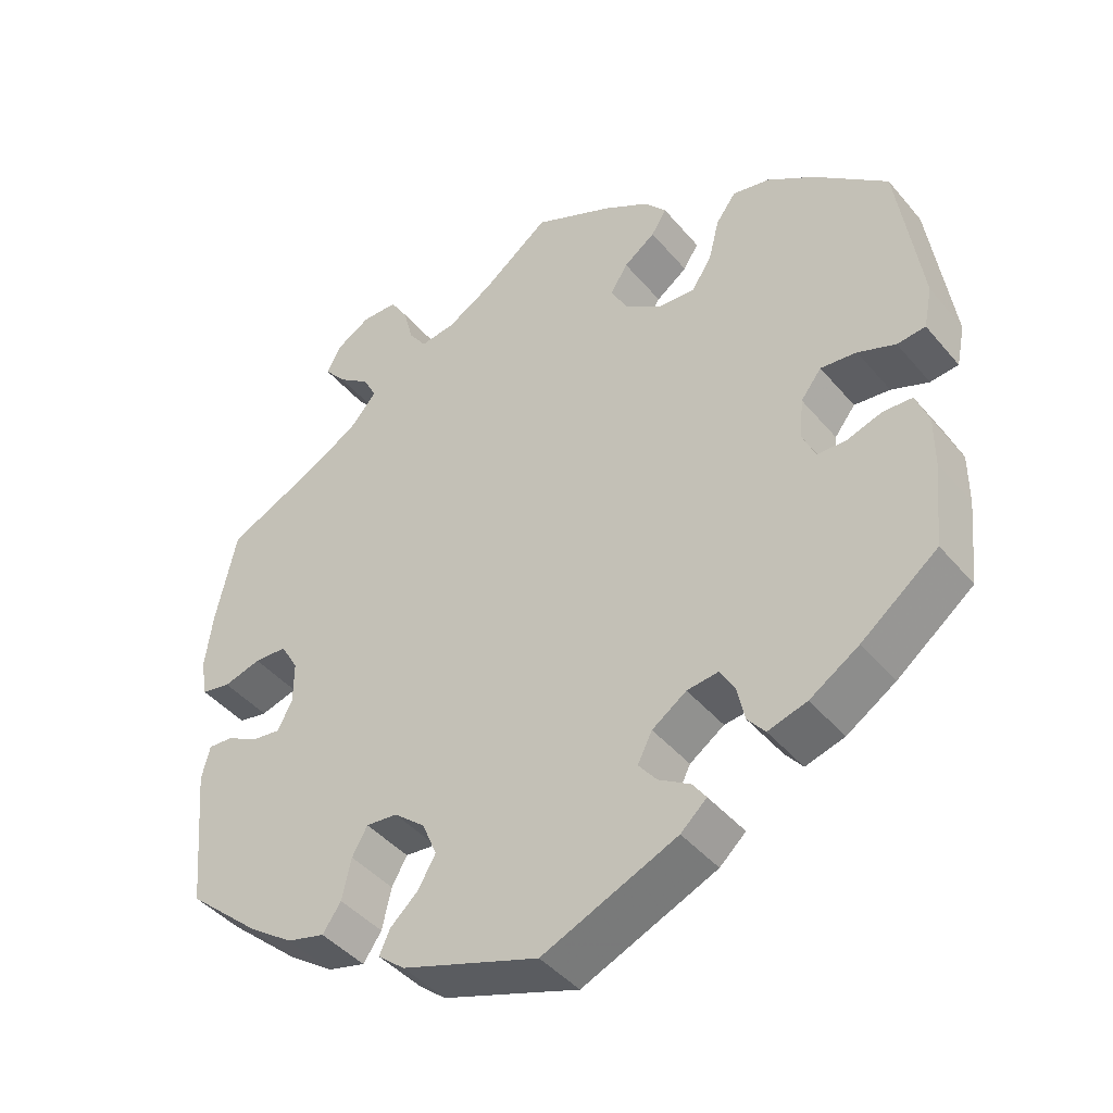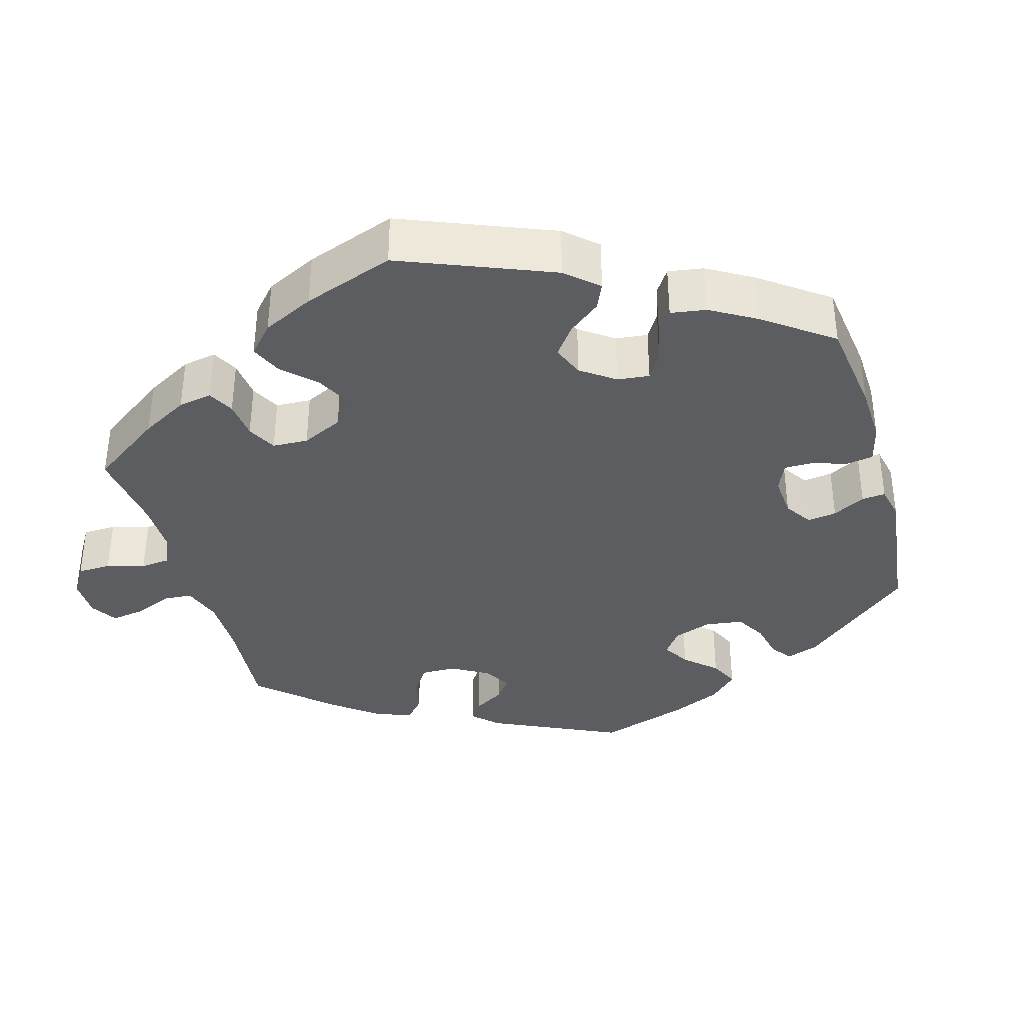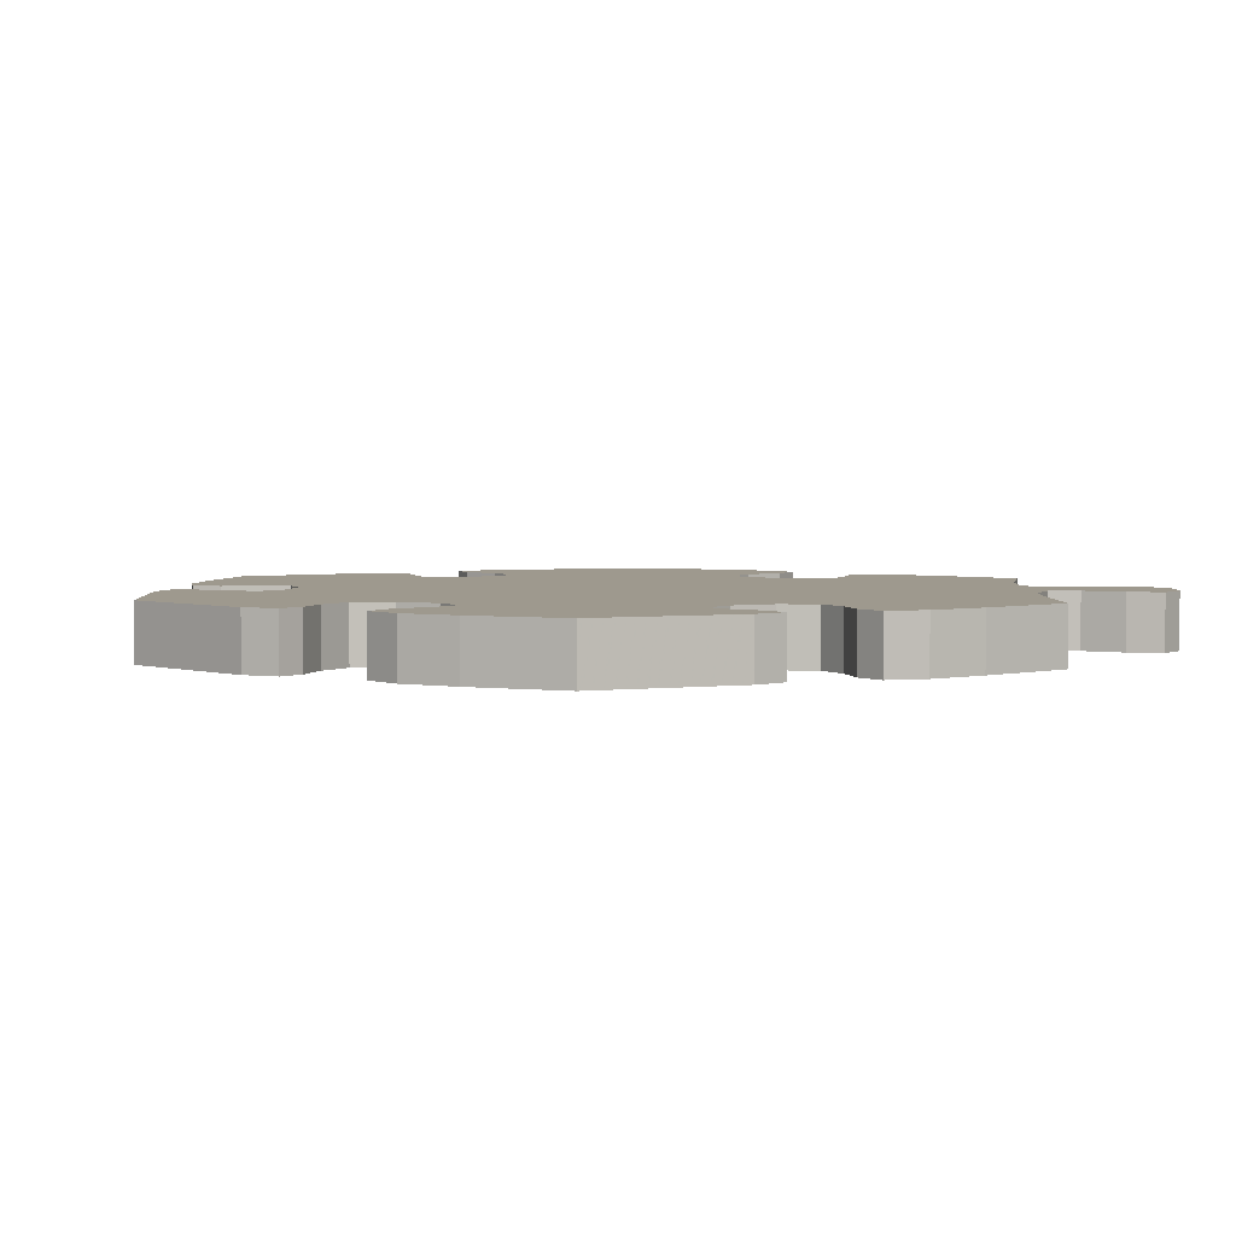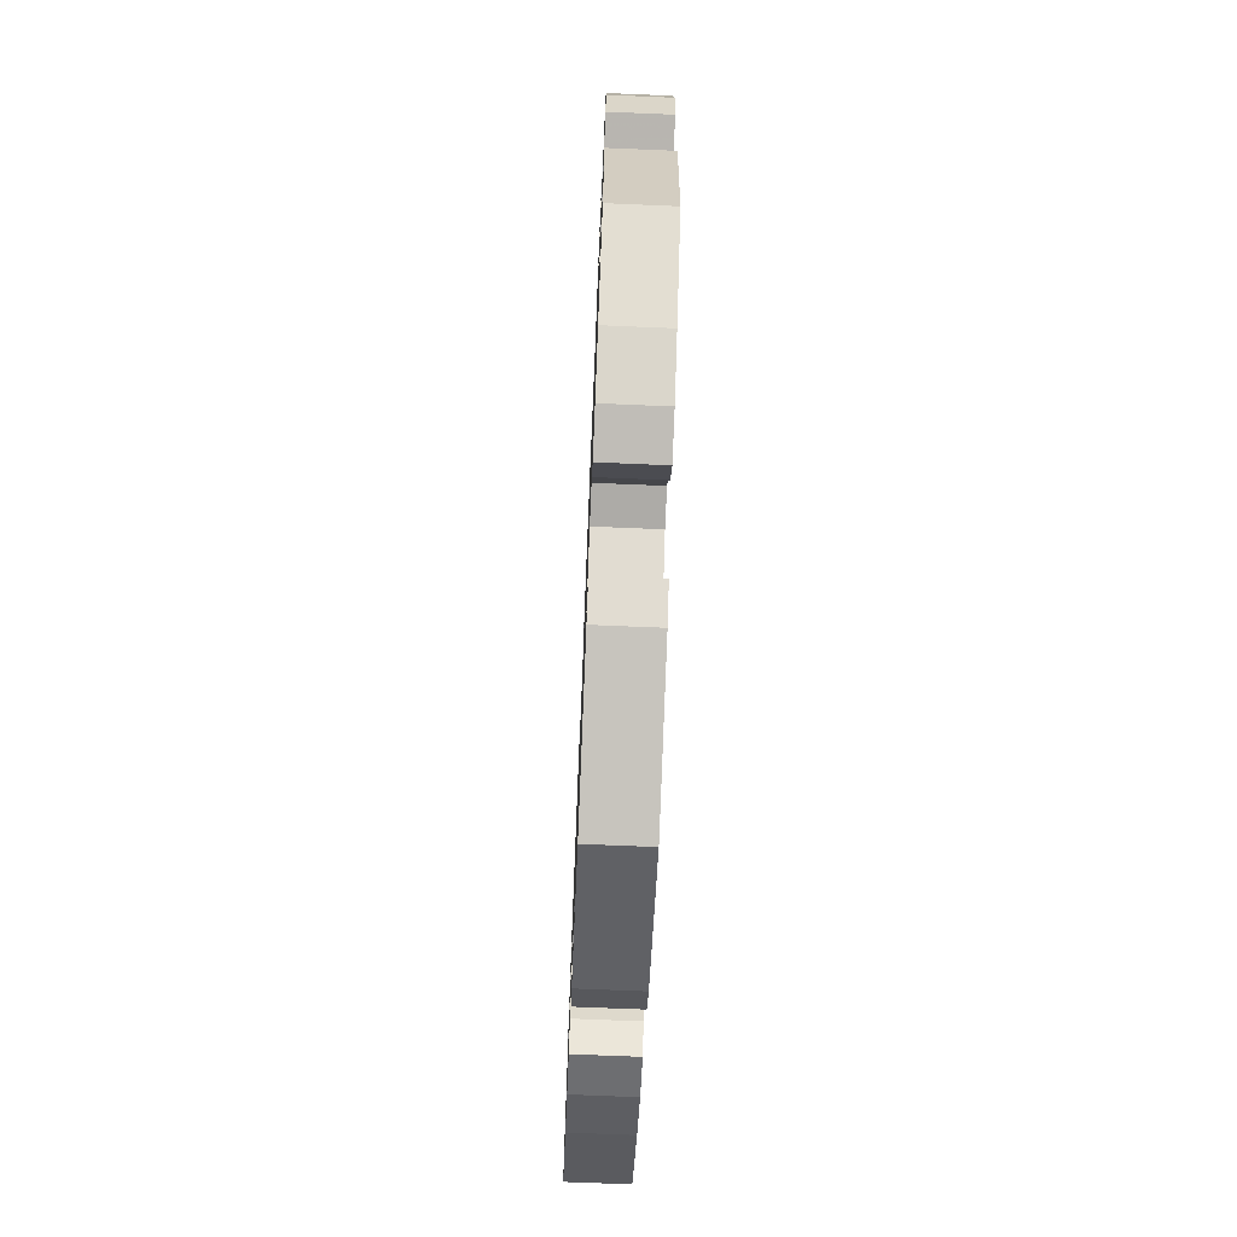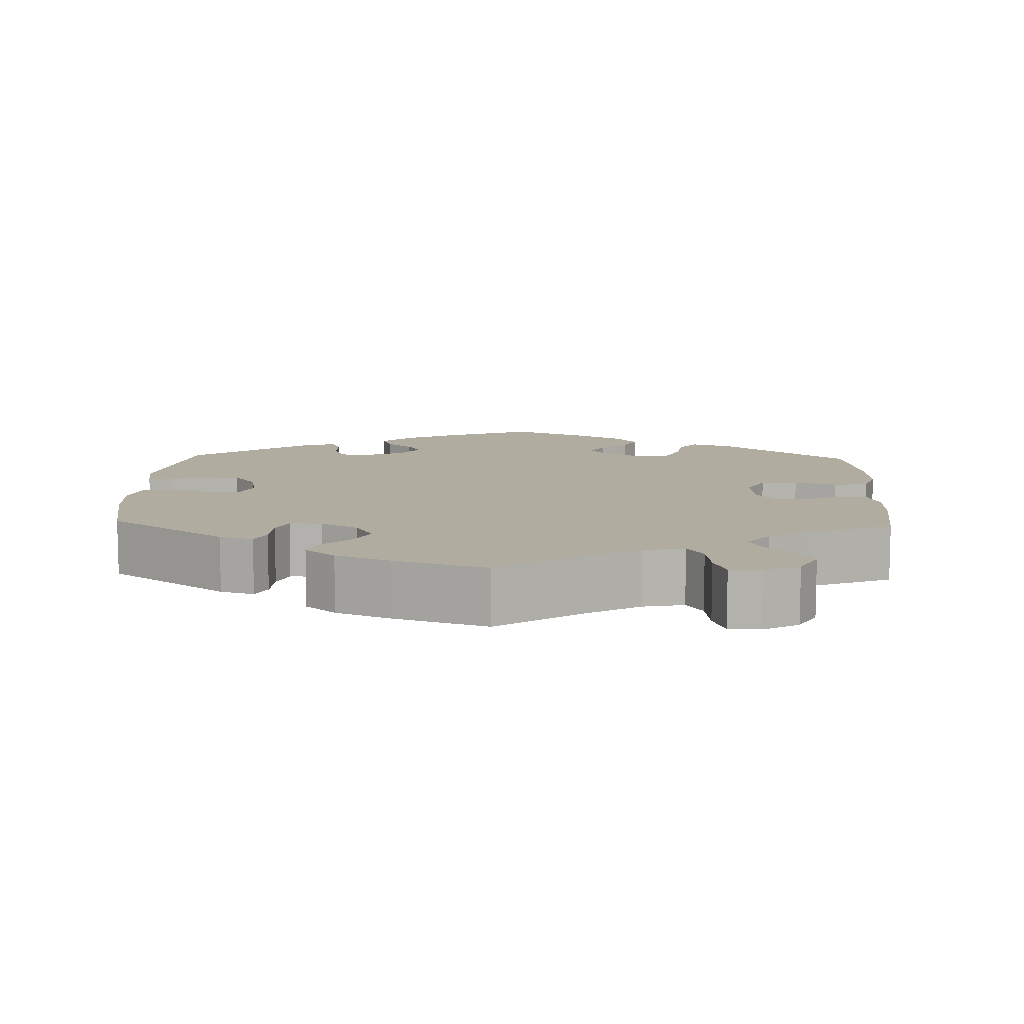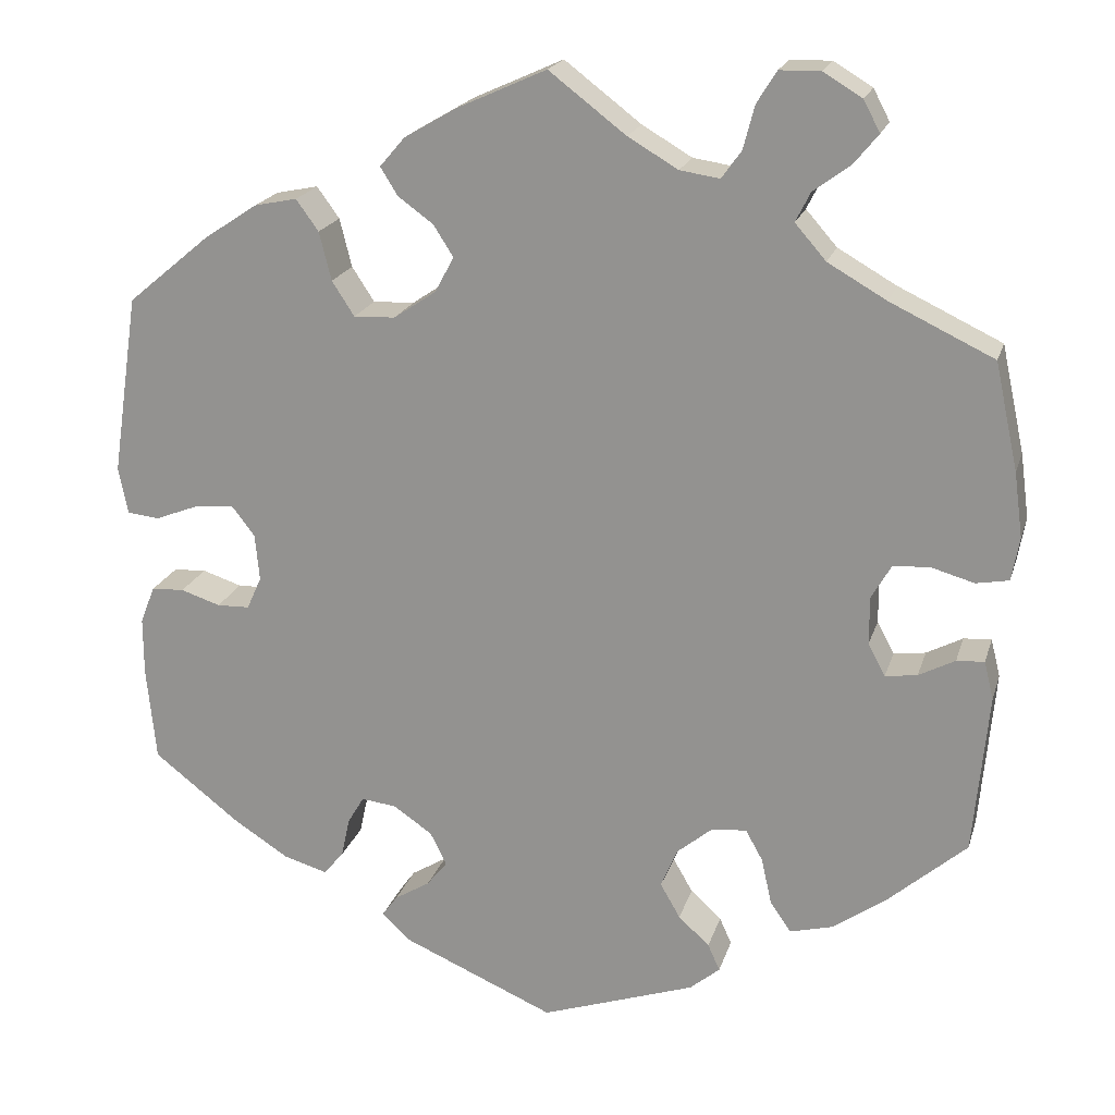
<metadata>
{"format":"obj","ext":"obj","renderer":"f3d","projection":"perspective","resolution":1024,"background":"white","views":[{"elev":-43.2,"azim":36.7,"up":"+Z"},{"elev":-36.5,"azim":75.6,"up":"+Y"},{"elev":3.5,"azim":-116.7,"up":"+Y"},{"elev":-70.8,"azim":-92.4,"up":"+Z"},{"elev":10.0,"azim":-57.9,"up":"+Y"},{"elev":19.9,"azim":-165.0,"up":"+Z"}]}
</metadata>
<code>
v 0.103 0.07 0.531
v 0.163 0.07 0.496
v 0.192 0.07 0.462
v 0.172 0.07 0.43
v 0.131 0.07 0.4
v 0.108 0.07 0.364
v 0.13 0.07 0.323
v 0.179 0.07 0.29
v 0.227 0.07 0.288
v 0.253 0.07 0.328
v 0.267 0.07 0.384
v 0.293 0.07 0.42
v 0.342 0.07 0.41
v 0.404 0.07 0.369
v 0.5 0.07 0.289
v 0.531 0.07 0.08
v 0.52 0.07 0.026
v 0.483 0.07 0.022
v 0.434 0.07 0.041
v 0.387 0.07 0.046
v 0.36 0.07 0.011
v 0.355 0.07 -0.043
v 0.372 0.07 -0.081
v 0.41 0.07 -0.082
v 0.456 0.07 -0.067
v 0.494 0.07 -0.069
v 0.511 0.07 -0.112
v 0.511 0.07 -0.179
v 0.5 0.07 -0.289
v 0.4 0.07 -0.367
v 0.336 0.07 -0.408
v 0.285 0.07 -0.423
v 0.262 0.07 -0.395
v 0.252 0.07 -0.349
v 0.233 0.07 -0.317
v 0.192 0.07 -0.322
v 0.147 0.07 -0.353
v 0.128 0.07 -0.391
v 0.152 0.07 -0.421
v 0.193 0.07 -0.446
v 0.211 0.07 -0.471
v 0.177 0.07 -0.502
v 0.001 0.07 -0.578
v -0.178 0.07 -0.517
v -0.213 0.07 -0.488
v -0.199 0.07 -0.457
v -0.163 0.07 -0.424
v -0.14 0.07 -0.384
v -0.159 0.07 -0.338
v -0.2 0.07 -0.304
v -0.241 0.07 -0.3
v -0.261 0.07 -0.336
v -0.273 0.07 -0.39
v -0.297 0.07 -0.425
v -0.347 0.07 -0.412
v -0.407 0.07 -0.37
v -0.5 0.07 -0.289
v -0.517 0.07 -0.103
v -0.506 0.07 -0.059
v -0.474 0.07 -0.061
v -0.432 0.07 -0.083
v -0.395 0.07 -0.088
v -0.375 0.07 -0.051
v -0.375 0.07 0.005
v -0.398 0.07 0.045
v -0.441 0.07 0.047
v -0.49 0.07 0.033
v -0.528 0.07 0.04
v -0.537 0.07 0.09
v -0.527 0.07 0.165
v -0.5 0.07 0.289
v -0.38 0.07 0.346
v -0.312 0.07 0.385
v -0.276 0.07 0.426
v -0.293 0.07 0.46
v -0.336 0.07 0.492
v -0.364 0.07 0.526
v -0.345 0.07 0.562
v -0.3 0.07 0.589
v -0.253 0.07 0.588
v -0.23 0.07 0.551
v -0.217 0.07 0.501
v -0.194 0.07 0.469
v -0.148 0.07 0.476
v -0.09 0.07 0.51
v -0.001 0.07 0.578
v 0.103 0 0.531
v 0.163 0 0.496
v 0.192 0 0.462
v 0.172 0 0.43
v 0.131 0 0.4
v 0.108 0 0.364
v 0.13 0 0.323
v 0.179 0 0.29
v 0.227 0 0.288
v 0.253 0 0.328
v 0.267 0 0.384
v 0.293 0 0.42
v 0.342 0 0.41
v 0.404 0 0.369
v 0.5 0 0.289
v 0.531 0 0.08
v 0.52 0 0.026
v 0.483 0 0.022
v 0.434 0 0.041
v 0.387 0 0.046
v 0.36 0 0.011
v 0.355 0 -0.043
v 0.372 0 -0.081
v 0.41 0 -0.082
v 0.456 0 -0.067
v 0.494 0 -0.069
v 0.511 0 -0.112
v 0.511 0 -0.179
v 0.5 0 -0.289
v 0.4 0 -0.367
v 0.336 0 -0.408
v 0.285 0 -0.423
v 0.262 0 -0.395
v 0.252 0 -0.349
v 0.233 0 -0.317
v 0.192 0 -0.322
v 0.147 0 -0.353
v 0.128 0 -0.391
v 0.152 0 -0.421
v 0.193 0 -0.446
v 0.211 0 -0.471
v 0.177 0 -0.502
v 0.001 0 -0.578
v -0.178 0 -0.517
v -0.213 0 -0.488
v -0.199 0 -0.457
v -0.163 0 -0.424
v -0.14 0 -0.384
v -0.159 0 -0.338
v -0.2 0 -0.304
v -0.241 0 -0.3
v -0.261 0 -0.336
v -0.273 0 -0.39
v -0.297 0 -0.425
v -0.347 0 -0.412
v -0.407 0 -0.37
v -0.5 0 -0.289
v -0.517 0 -0.103
v -0.506 0 -0.059
v -0.474 0 -0.061
v -0.432 0 -0.083
v -0.395 0 -0.088
v -0.375 0 -0.051
v -0.375 0 0.005
v -0.398 0 0.045
v -0.441 0 0.047
v -0.49 0 0.033
v -0.528 0 0.04
v -0.537 0 0.09
v -0.527 0 0.165
v -0.5 0 0.289
v -0.38 0 0.346
v -0.312 0 0.385
v -0.276 0 0.426
v -0.293 0 0.46
v -0.336 0 0.492
v -0.364 0 0.526
v -0.345 0 0.562
v -0.3 0 0.589
v -0.253 0 0.588
v -0.23 0 0.551
v -0.217 0 0.501
v -0.194 0 0.469
v -0.148 0 0.476
v -0.09 0 0.51
v -0.001 0 0.578
f 85 86 1 2
f 84 85 2 3
f 83 84 3 4
f 79 80 81 82
f 79 82 83
f 78 79 83
f 75 76 77 78
f 75 78 83
f 74 75 83 4
f 69 70 71 72
f 69 72 73
f 66 67 68 69
f 65 66 69 73
f 64 65 73 74
f 58 59 60 61
f 58 61 62
f 57 58 62
f 56 57 62 63
f 52 53 54 55
f 51 52 55 56
f 44 45 46 47
f 44 47 48
f 43 44 48
f 42 43 48 49
f 39 40 41 42
f 38 39 42 49
f 31 32 33 34
f 31 34 35
f 30 31 35
f 29 30 35
f 28 29 35
f 27 28 35 36
f 24 25 26 27
f 23 24 27 36
f 16 17 18 19
f 16 19 20
f 15 16 20
f 14 15 20 21
f 10 11 12 13
f 9 10 13 14
f 74 4 5
f 63 64 74 5
f 51 56 63
f 50 51 63
f 37 38 49 50
f 22 23 36 37
f 21 22 37 50
f 9 14 21 50
f 8 9 50 63
f 63 5 6
f 63 6 7
f 7 8 63
f 88 87 172 171
f 89 88 171 170
f 90 89 170 169
f 168 167 166 165
f 169 168 165
f 169 165 164
f 164 163 162 161
f 169 164 161
f 90 169 161 160
f 158 157 156 155
f 159 158 155
f 155 154 153 152
f 159 155 152 151
f 160 159 151 150
f 147 146 145 144
f 148 147 144
f 148 144 143
f 149 148 143 142
f 141 140 139 138
f 142 141 138 137
f 133 132 131 130
f 134 133 130
f 134 130 129
f 135 134 129 128
f 128 127 126 125
f 135 128 125 124
f 120 119 118 117
f 121 120 117
f 121 117 116
f 121 116 115
f 121 115 114
f 122 121 114 113
f 113 112 111 110
f 122 113 110 109
f 105 104 103 102
f 106 105 102
f 106 102 101
f 107 106 101 100
f 99 98 97 96
f 100 99 96 95
f 91 90 160
f 91 160 150 149
f 149 142 137
f 149 137 136
f 136 135 124 123
f 123 122 109 108
f 136 123 108 107
f 136 107 100 95
f 149 136 95 94
f 92 91 149
f 93 92 149
f 149 94 93
f 1 87 88 2
f 2 88 89 3
f 3 89 90 4
f 4 90 91 5
f 5 91 92 6
f 6 92 93 7
f 7 93 94 8
f 8 94 95 9
f 9 95 96 10
f 10 96 97 11
f 11 97 98 12
f 12 98 99 13
f 13 99 100 14
f 14 100 101 15
f 15 101 102 16
f 16 102 103 17
f 17 103 104 18
f 18 104 105 19
f 19 105 106 20
f 20 106 107 21
f 21 107 108 22
f 22 108 109 23
f 23 109 110 24
f 24 110 111 25
f 25 111 112 26
f 26 112 113 27
f 27 113 114 28
f 28 114 115 29
f 29 115 116 30
f 30 116 117 31
f 31 117 118 32
f 32 118 119 33
f 33 119 120 34
f 34 120 121 35
f 35 121 122 36
f 36 122 123 37
f 37 123 124 38
f 38 124 125 39
f 39 125 126 40
f 40 126 127 41
f 41 127 128 42
f 42 128 129 43
f 43 129 130 44
f 44 130 131 45
f 45 131 132 46
f 46 132 133 47
f 47 133 134 48
f 48 134 135 49
f 49 135 136 50
f 50 136 137 51
f 51 137 138 52
f 52 138 139 53
f 53 139 140 54
f 54 140 141 55
f 55 141 142 56
f 56 142 143 57
f 57 143 144 58
f 58 144 145 59
f 59 145 146 60
f 60 146 147 61
f 61 147 148 62
f 62 148 149 63
f 63 149 150 64
f 64 150 151 65
f 65 151 152 66
f 66 152 153 67
f 67 153 154 68
f 68 154 155 69
f 69 155 156 70
f 70 156 157 71
f 71 157 158 72
f 72 158 159 73
f 73 159 160 74
f 74 160 161 75
f 75 161 162 76
f 76 162 163 77
f 77 163 164 78
f 78 164 165 79
f 79 165 166 80
f 80 166 167 81
f 81 167 168 82
f 82 168 169 83
f 83 169 170 84
f 84 170 171 85
f 85 171 172 86
f 86 172 87 1

</code>
